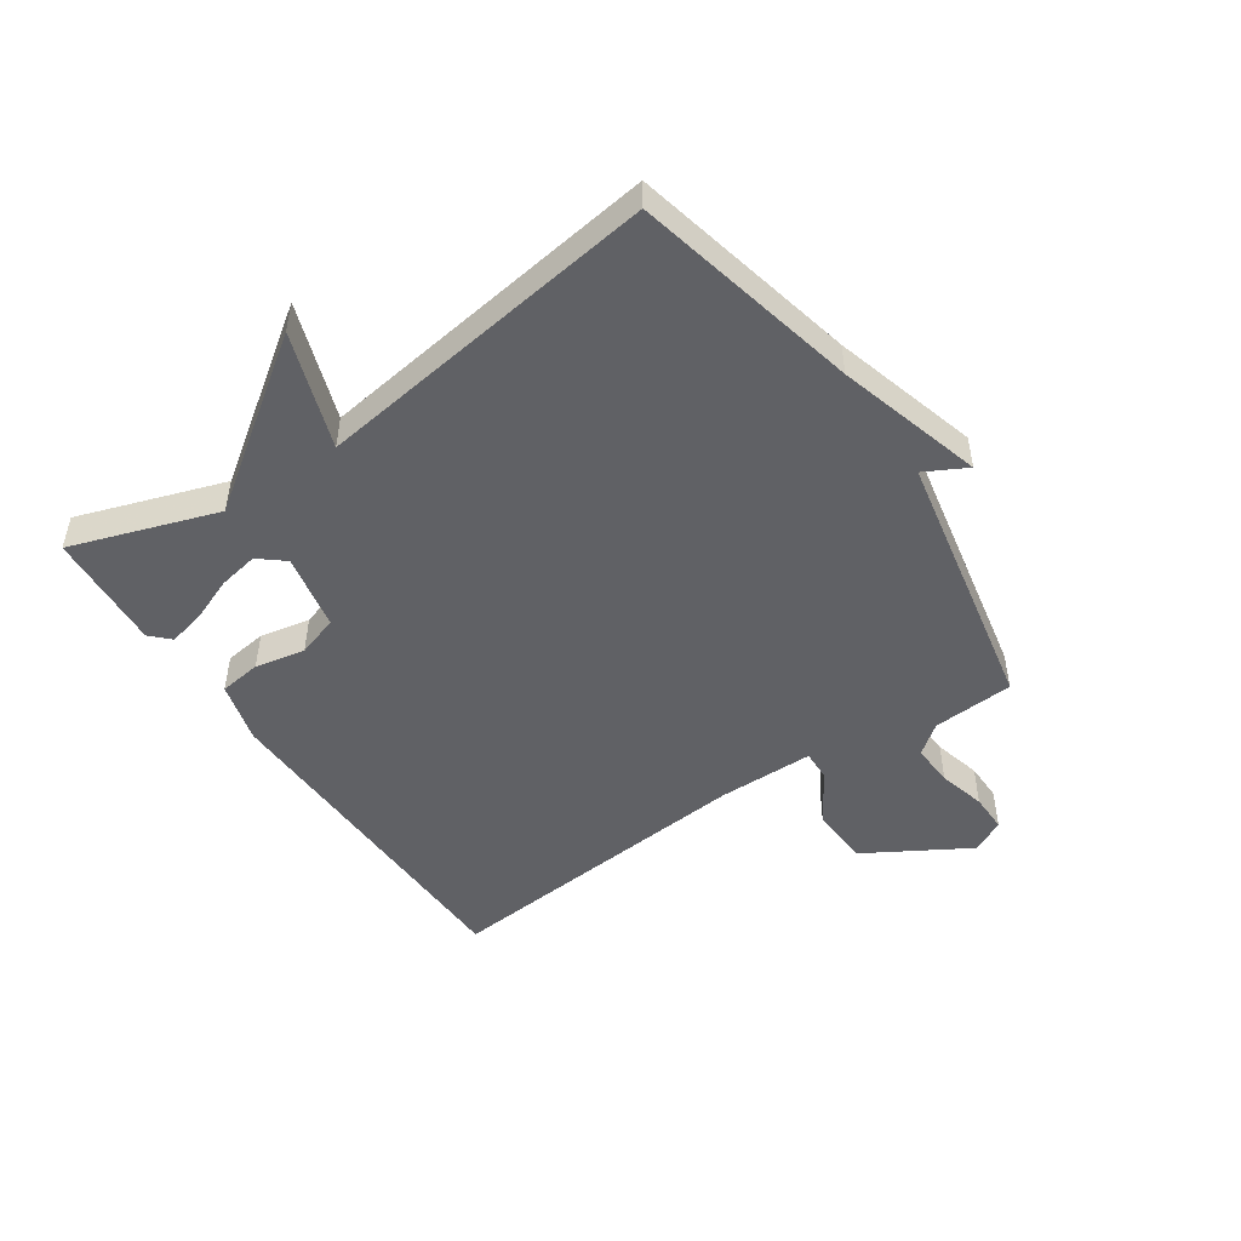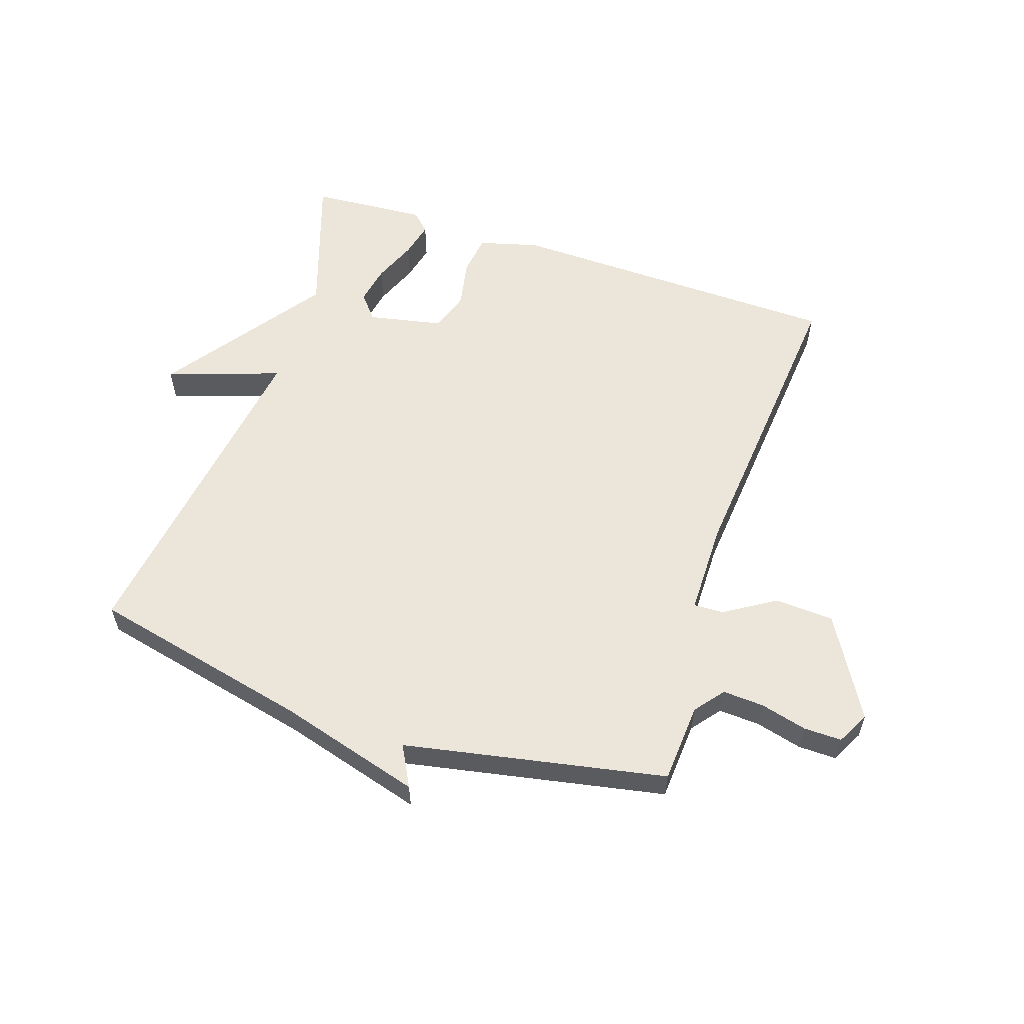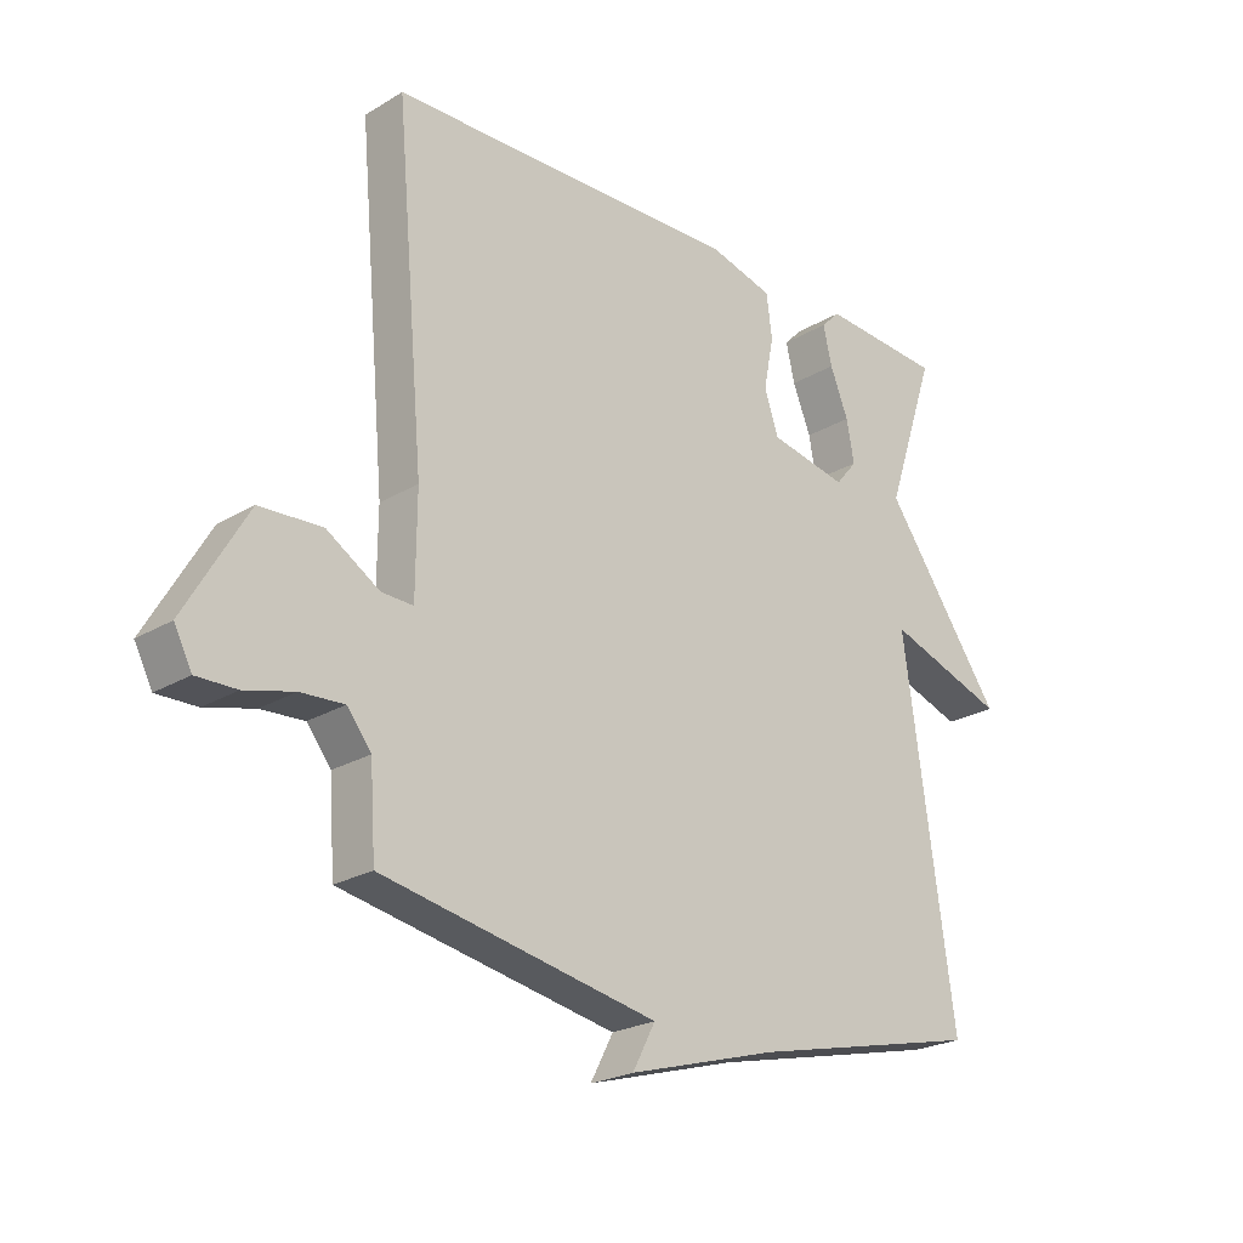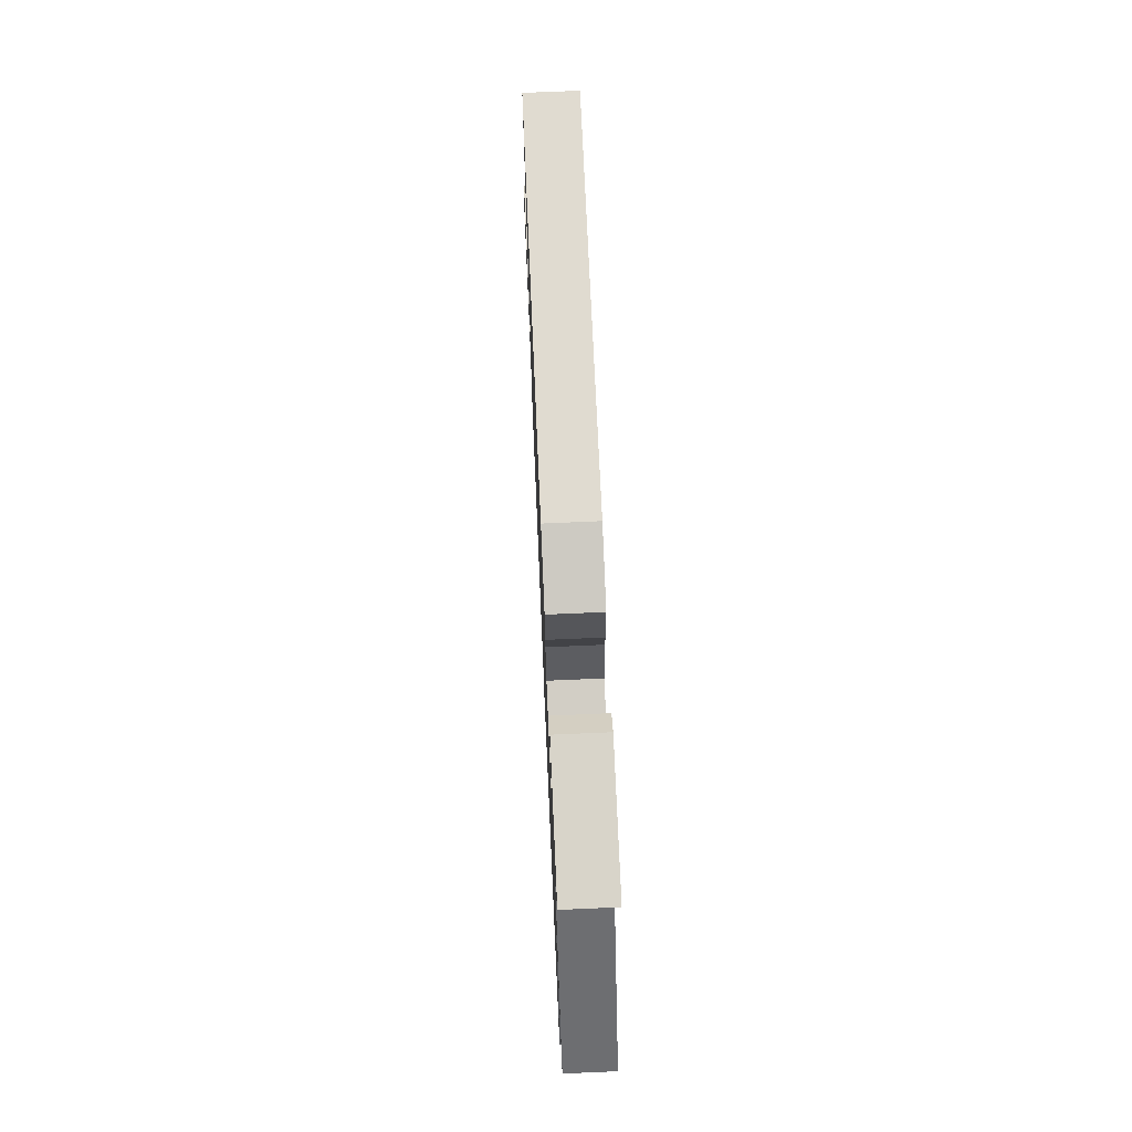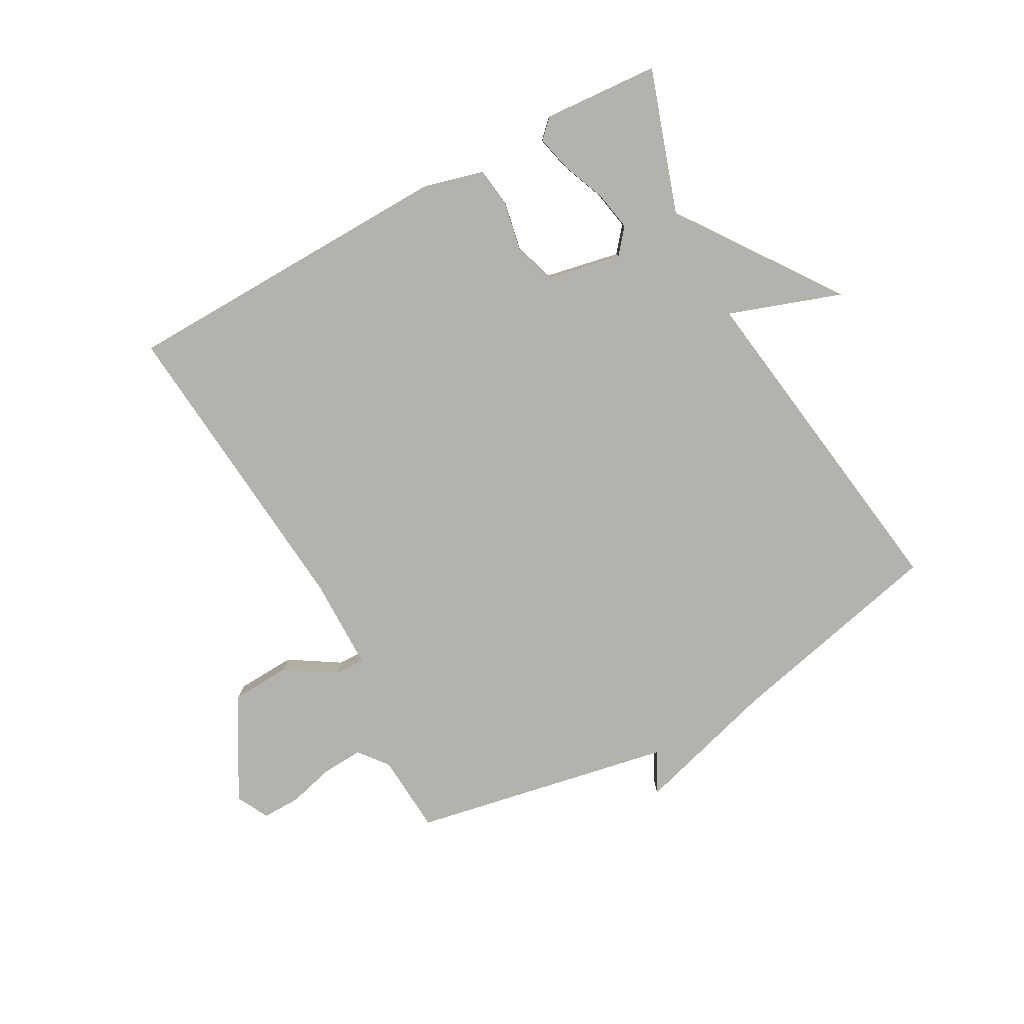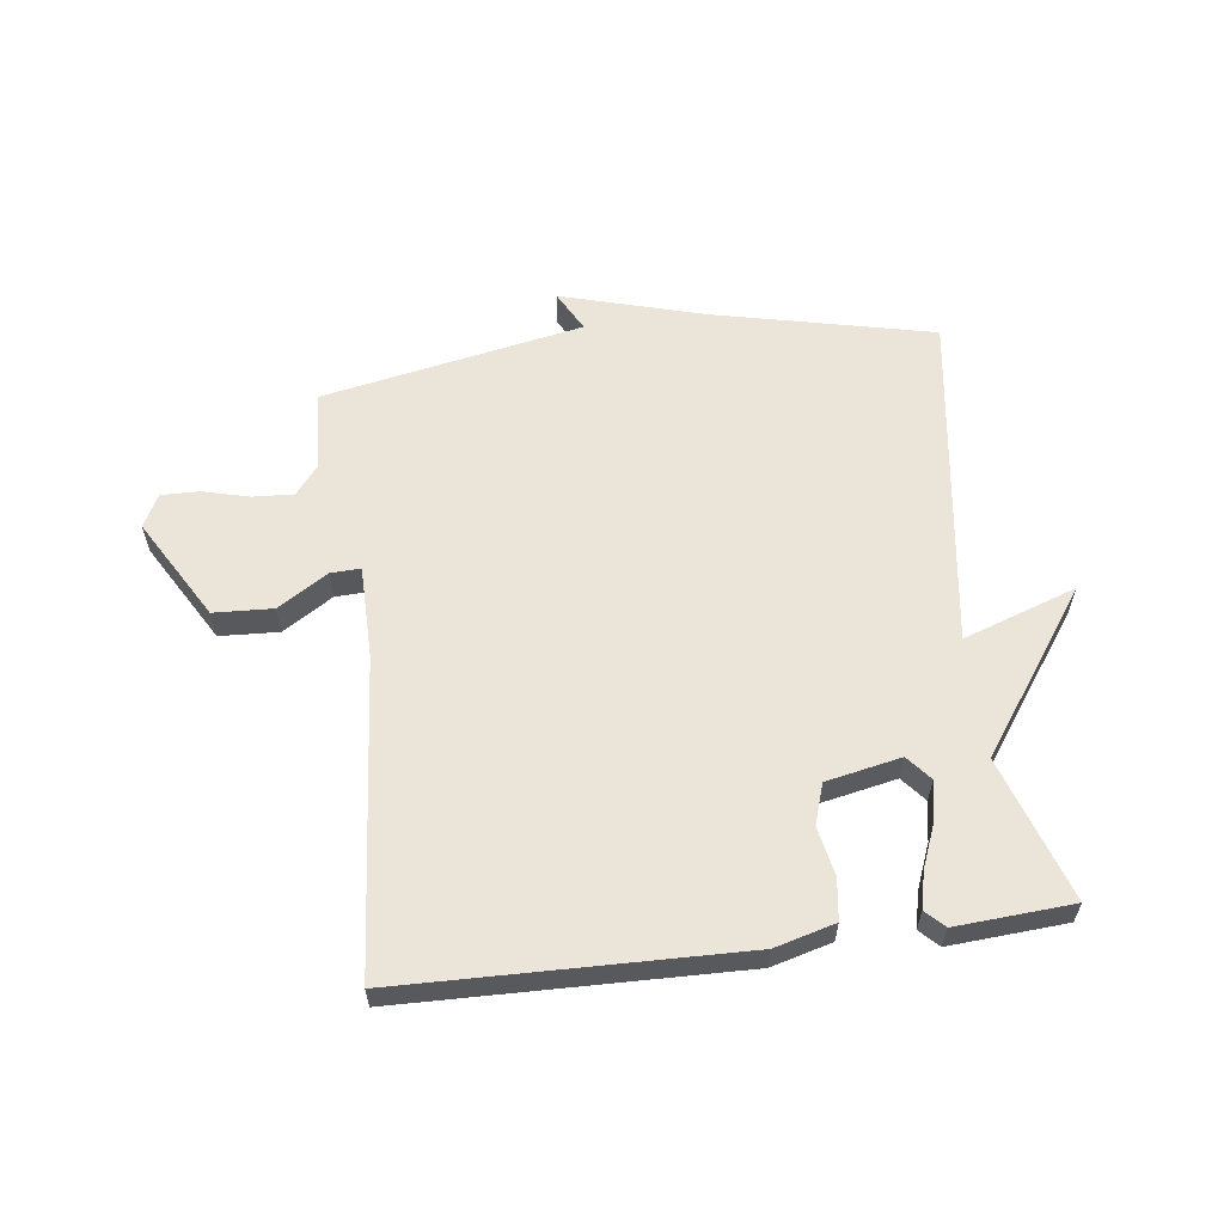
<metadata>
{"format":"obj","ext":"obj","renderer":"f3d","projection":"perspective","resolution":1024,"background":"white","views":[{"elev":-49.1,"azim":124.0,"up":"+Y"},{"elev":57.3,"azim":-161.6,"up":"+Y"},{"elev":-23.4,"azim":-44.8,"up":"+Z"},{"elev":71.2,"azim":87.5,"up":"+Z"},{"elev":-79.5,"azim":28.8,"up":"+Y"},{"elev":59.5,"azim":-7.3,"up":"+Y"}]}
</metadata>
<code>
v -0.5 0.07 0.5
v 0.059 0.07 0.513
v 0.159 0.07 0.486
v 0.168 0.07 0.418
v 0.152 0.07 0.337
v 0.174 0.07 0.27
v 0.298 0.07 0.245
v 0.332 0.07 0.286
v 0.32 0.07 0.351
v 0.291 0.07 0.423
v 0.277 0.07 0.483
v 0.307 0.07 0.513
v 0.5 0.07 0.5
v 0.421 0.07 0.263
v 0.609 0.07 -0.002
v 0.421 0.07 0.063
v 0.5 0.07 -0.5
v 0.133 0.07 -0.584
v -0.103 0.07 -0.652
v -0.067 0.07 -0.584
v -0.5 0.07 -0.5
v -0.509 0.07 -0.368
v -0.547 0.07 -0.32
v -0.615 0.07 -0.324
v -0.692 0.07 -0.344
v -0.755 0.07 -0.345
v -0.783 0.07 -0.291
v -0.686 0.07 -0.124
v -0.588 0.07 -0.119
v -0.505 0.07 -0.171
v -0.455 0.07 -0.173
v -0.454 0.07 -0.018
v -0.5 0 0.5
v 0.059 0 0.513
v 0.159 0 0.486
v 0.168 0 0.418
v 0.152 0 0.337
v 0.174 0 0.27
v 0.298 0 0.245
v 0.332 0 0.286
v 0.32 0 0.351
v 0.291 0 0.423
v 0.277 0 0.483
v 0.307 0 0.513
v 0.5 0 0.5
v 0.421 0 0.263
v 0.609 0 -0.002
v 0.421 0 0.063
v 0.5 0 -0.5
v 0.133 0 -0.584
v -0.103 0 -0.652
v -0.067 0 -0.584
v -0.5 0 -0.5
v -0.509 0 -0.368
v -0.547 0 -0.32
v -0.615 0 -0.324
v -0.692 0 -0.344
v -0.755 0 -0.345
v -0.783 0 -0.291
v -0.686 0 -0.124
v -0.588 0 -0.119
v -0.505 0 -0.171
v -0.455 0 -0.173
v -0.454 0 -0.018
f 28 29 30
f 27 28 30
f 26 27 30
f 25 26 30
f 24 25 30
f 23 24 30 31
f 22 23 31
f 20 21 22 31
f 18 19 20
f 20 31 32
f 18 20 32
f 17 18 32
f 16 17 32
f 14 15 16
f 12 13 14
f 11 12 14
f 10 11 14
f 9 10 14
f 8 9 14 16
f 7 8 16
f 6 7 16 32
f 3 4 5
f 2 3 5
f 1 2 5
f 32 1 5
f 5 6 32
f 62 61 60
f 62 60 59
f 62 59 58
f 62 58 57
f 62 57 56
f 63 62 56 55
f 63 55 54
f 63 54 53 52
f 52 51 50
f 64 63 52
f 64 52 50
f 64 50 49
f 64 49 48
f 48 47 46
f 46 45 44
f 46 44 43
f 46 43 42
f 46 42 41
f 48 46 41 40
f 48 40 39
f 64 48 39 38
f 37 36 35
f 37 35 34
f 37 34 33
f 37 33 64
f 64 38 37
f 1 33 34 2
f 2 34 35 3
f 3 35 36 4
f 4 36 37 5
f 5 37 38 6
f 6 38 39 7
f 7 39 40 8
f 8 40 41 9
f 9 41 42 10
f 10 42 43 11
f 11 43 44 12
f 12 44 45 13
f 13 45 46 14
f 14 46 47 15
f 15 47 48 16
f 16 48 49 17
f 17 49 50 18
f 18 50 51 19
f 19 51 52 20
f 20 52 53 21
f 21 53 54 22
f 22 54 55 23
f 23 55 56 24
f 24 56 57 25
f 25 57 58 26
f 26 58 59 27
f 27 59 60 28
f 28 60 61 29
f 29 61 62 30
f 30 62 63 31
f 31 63 64 32
f 32 64 33 1

</code>
